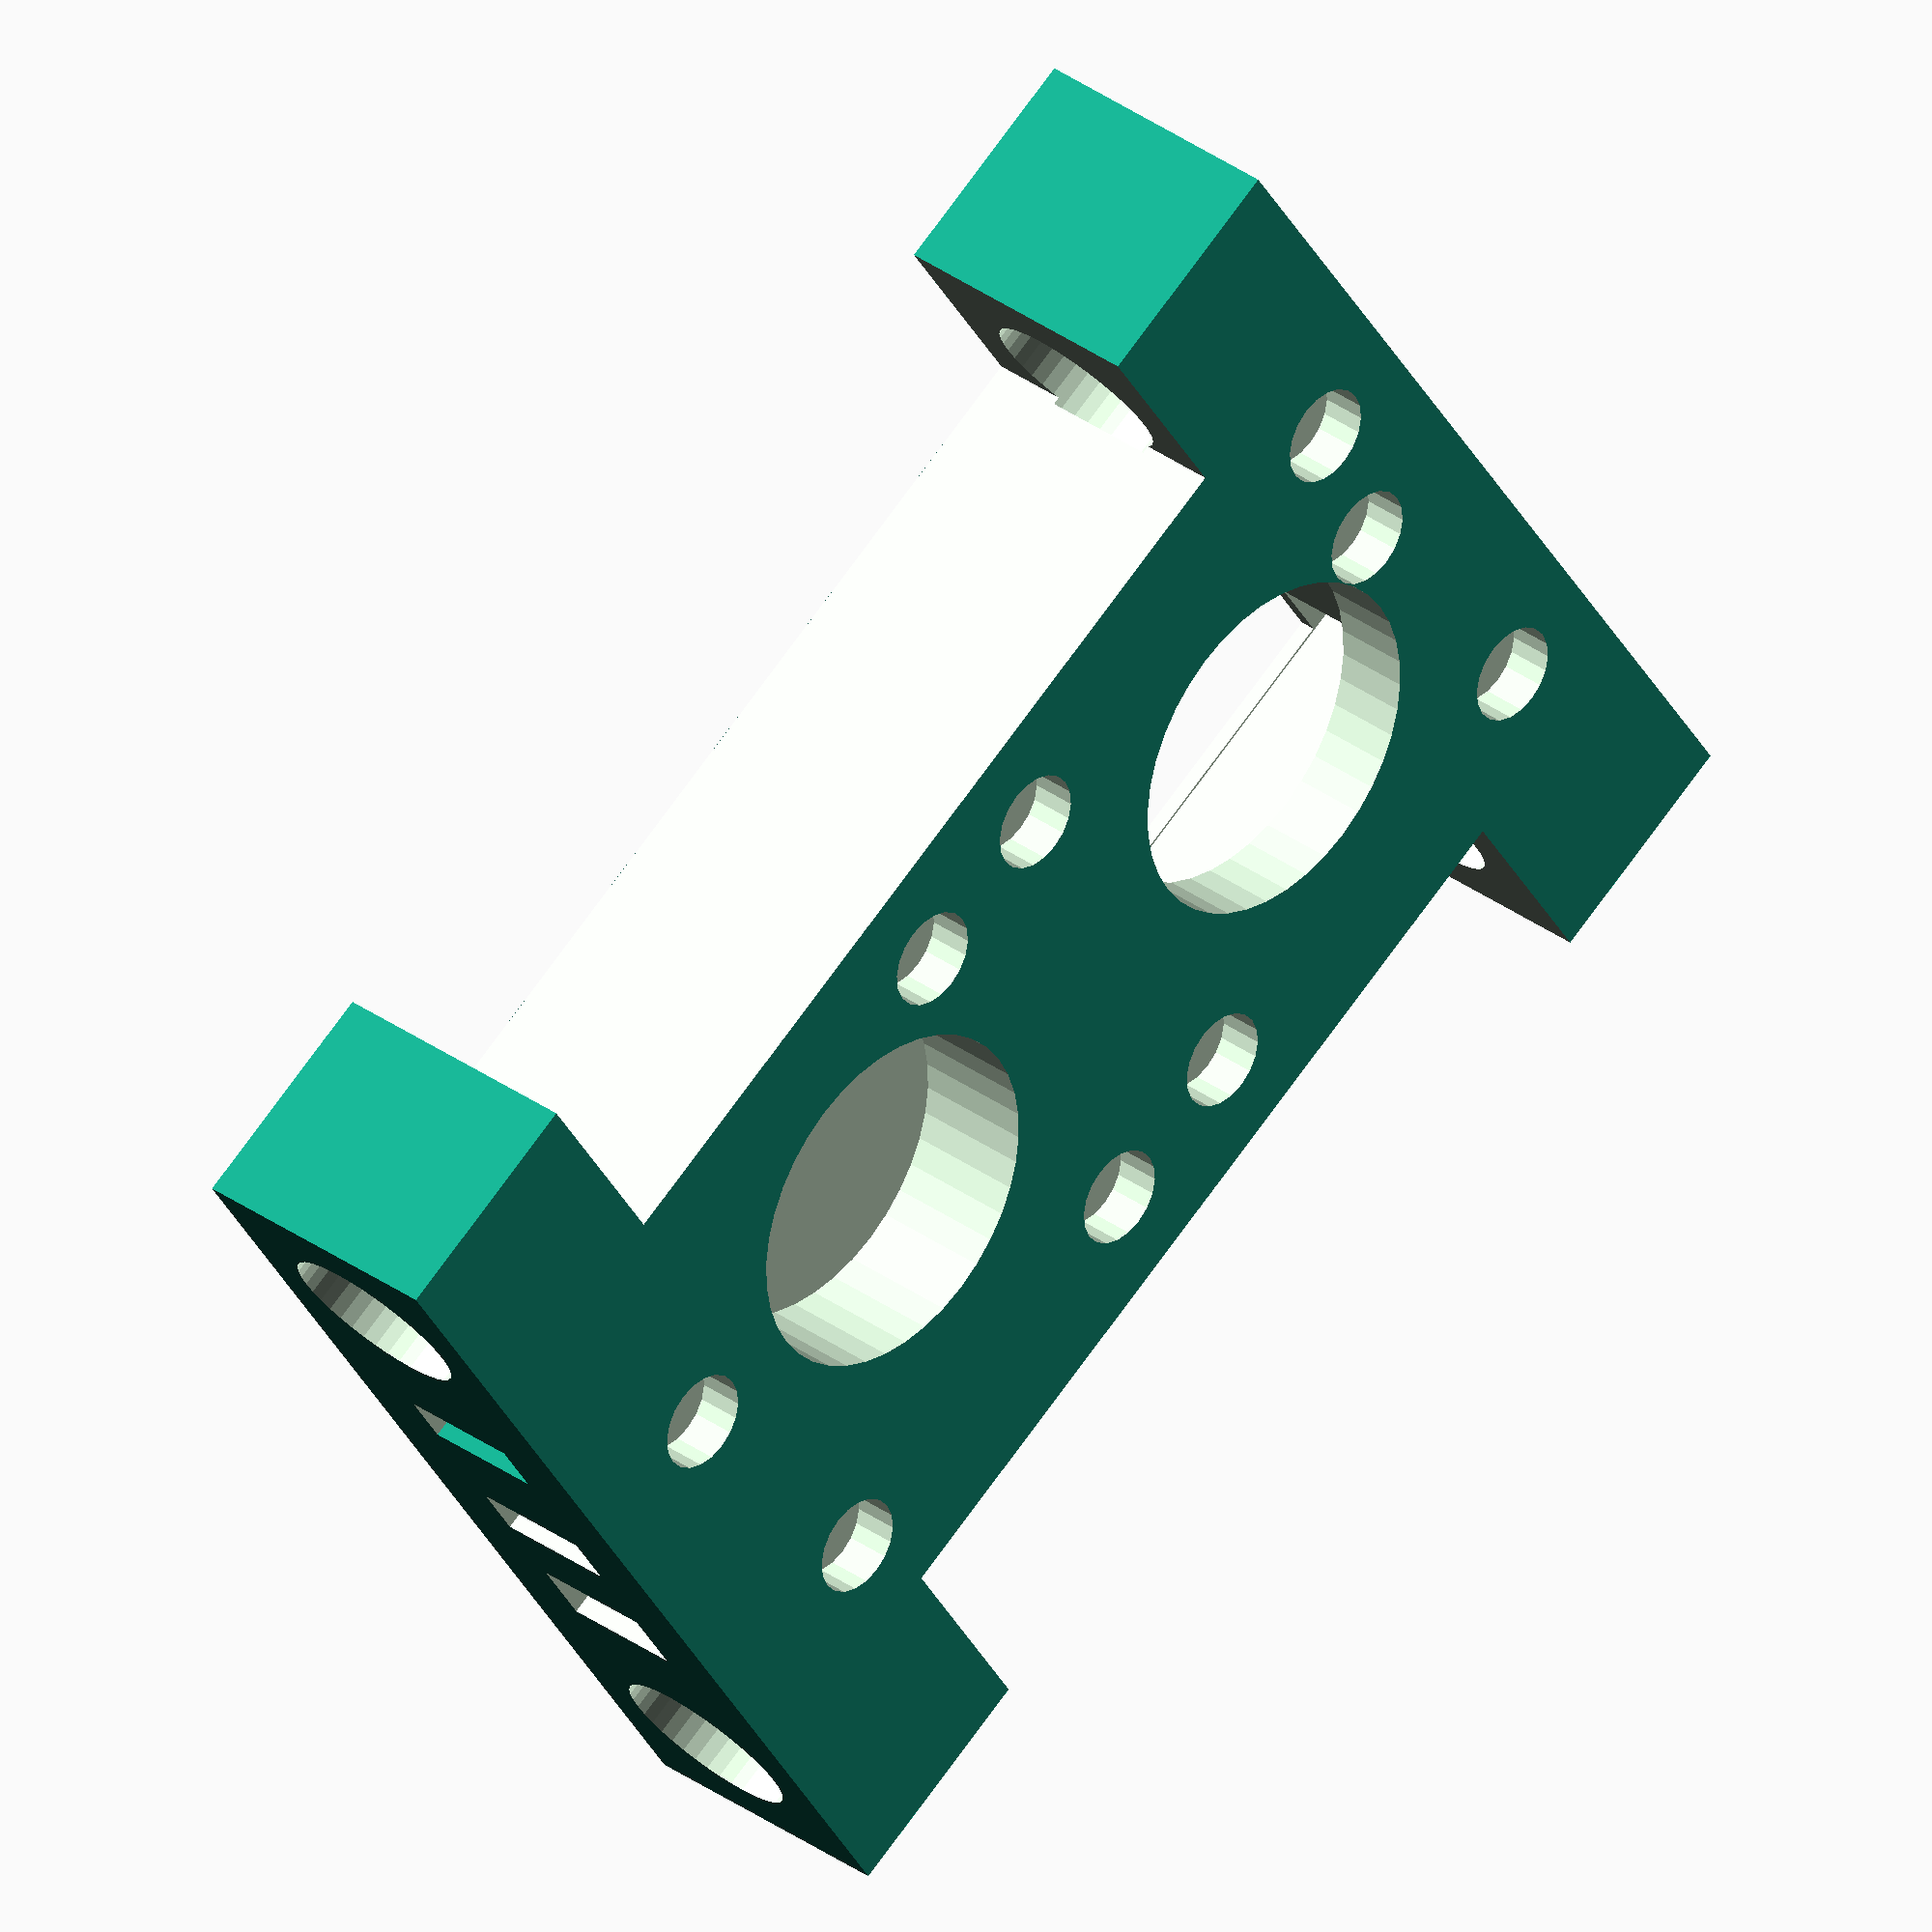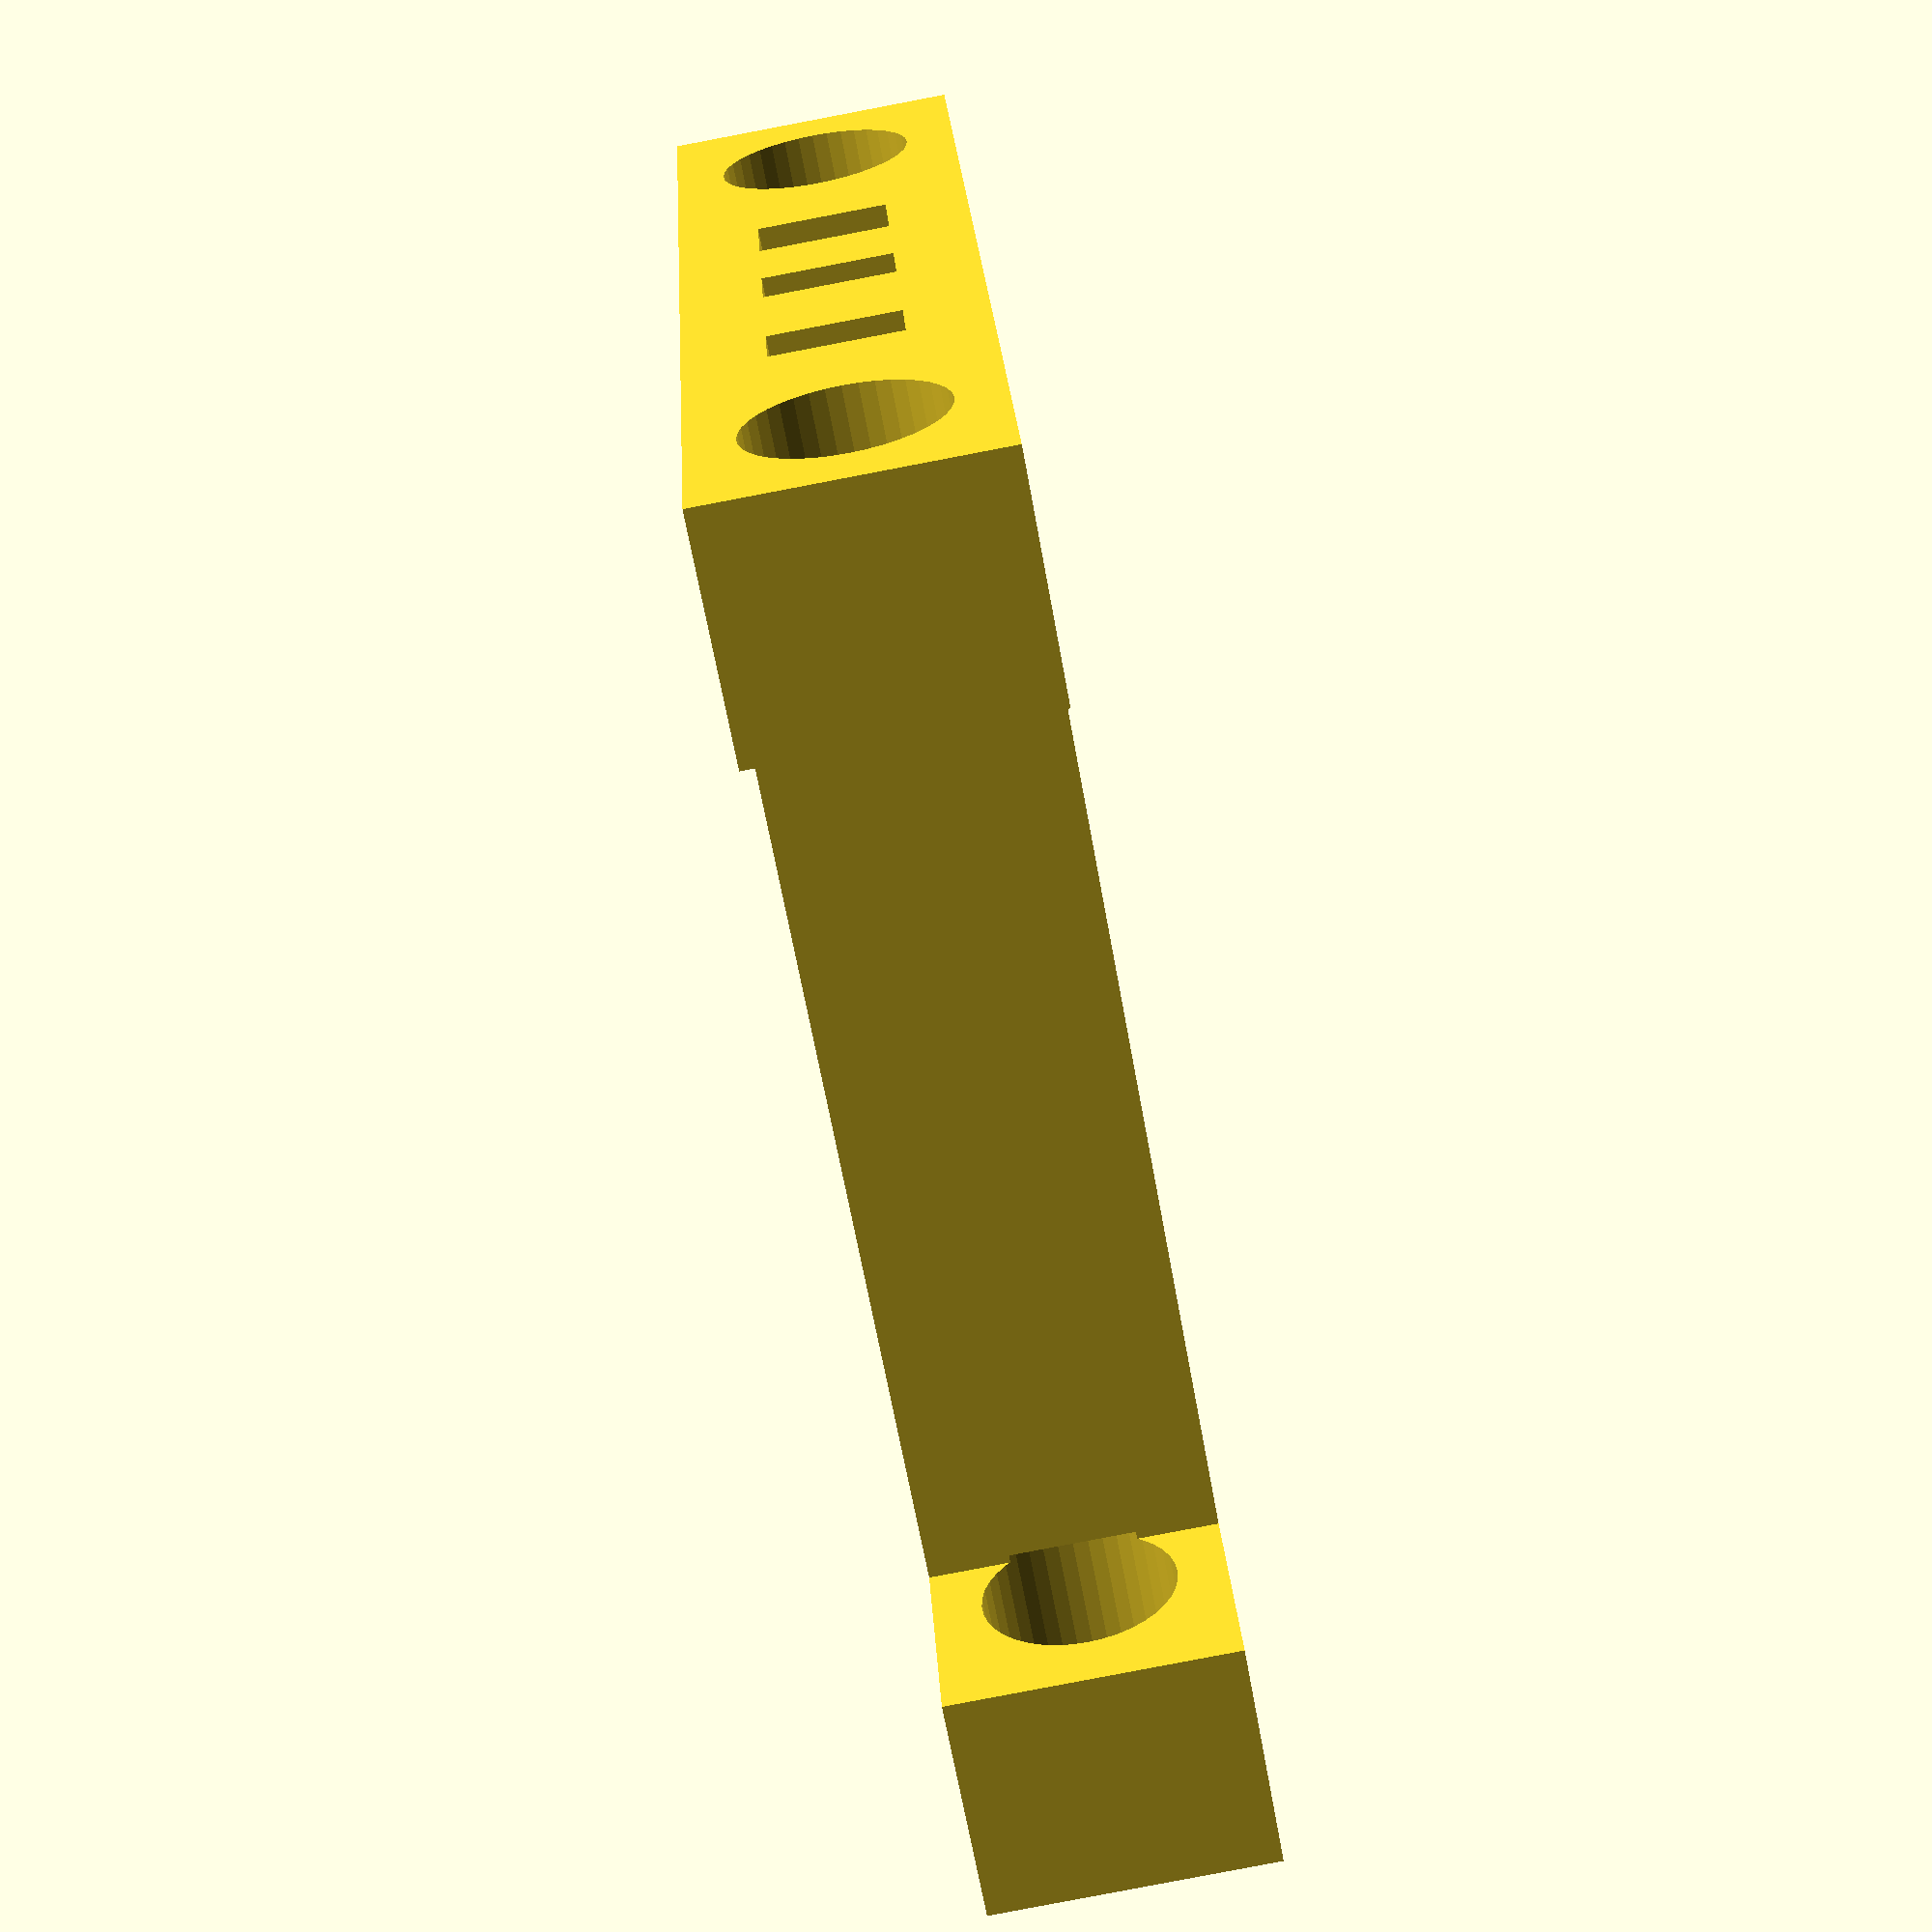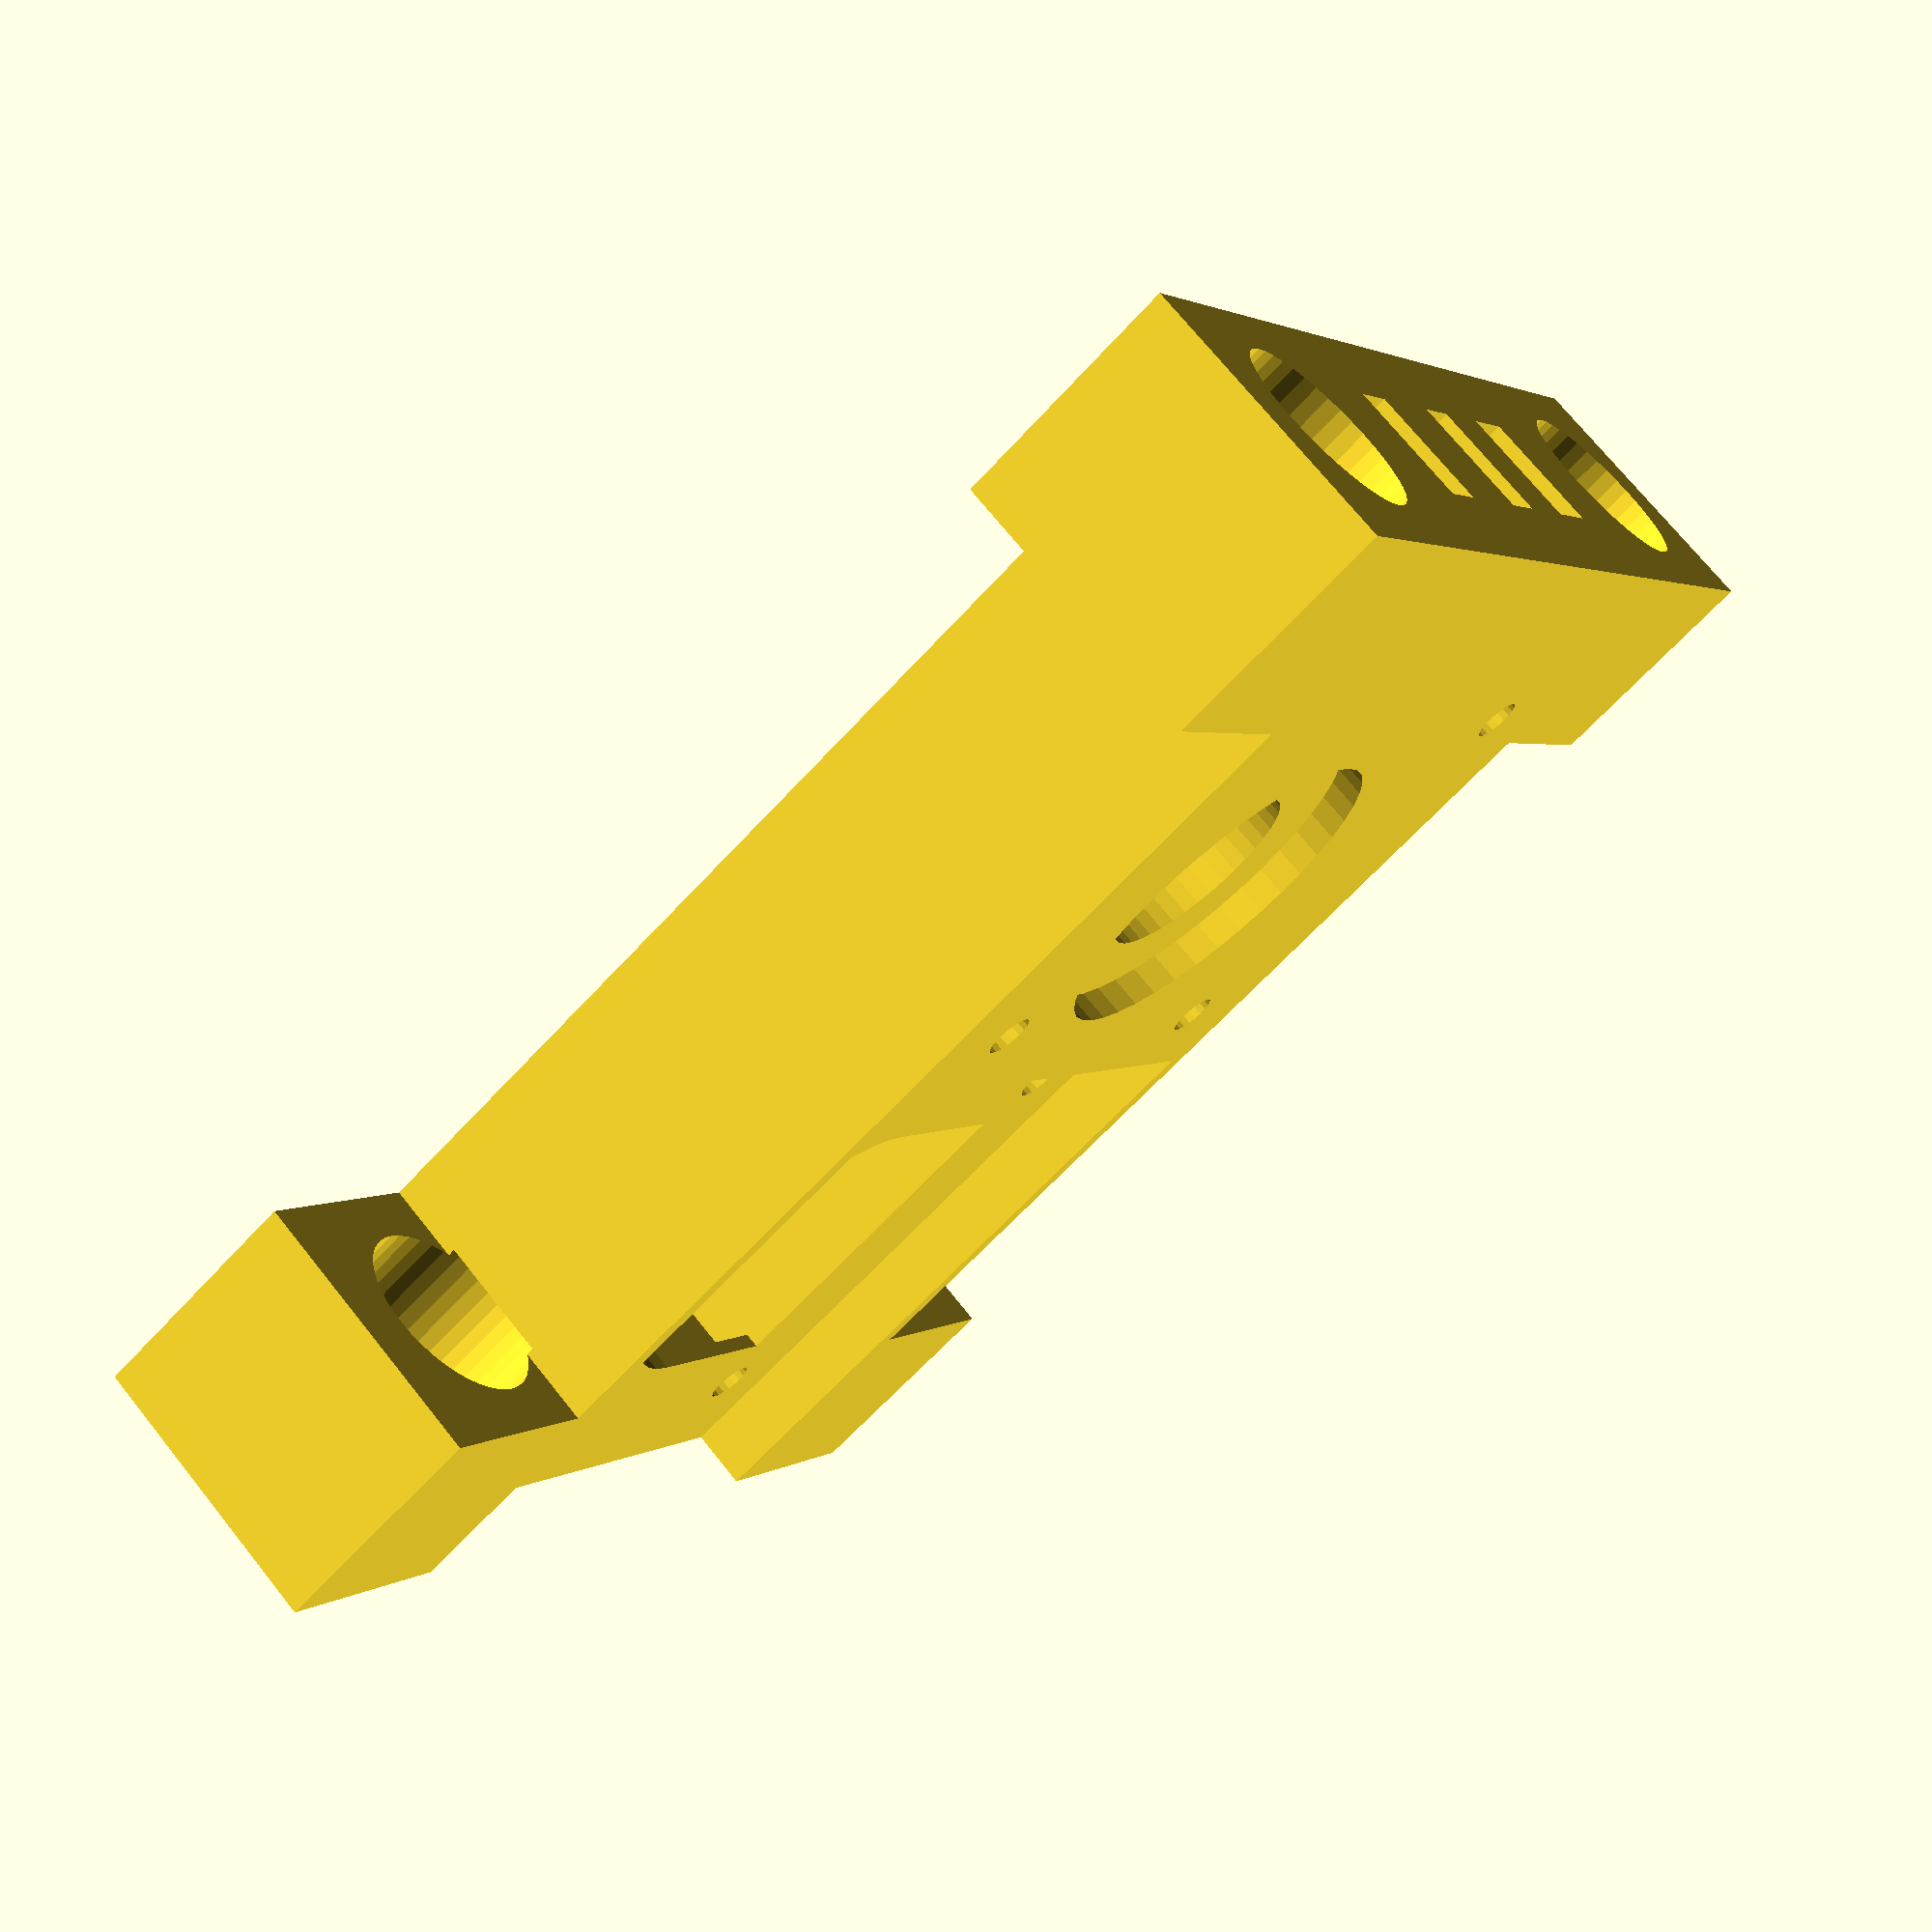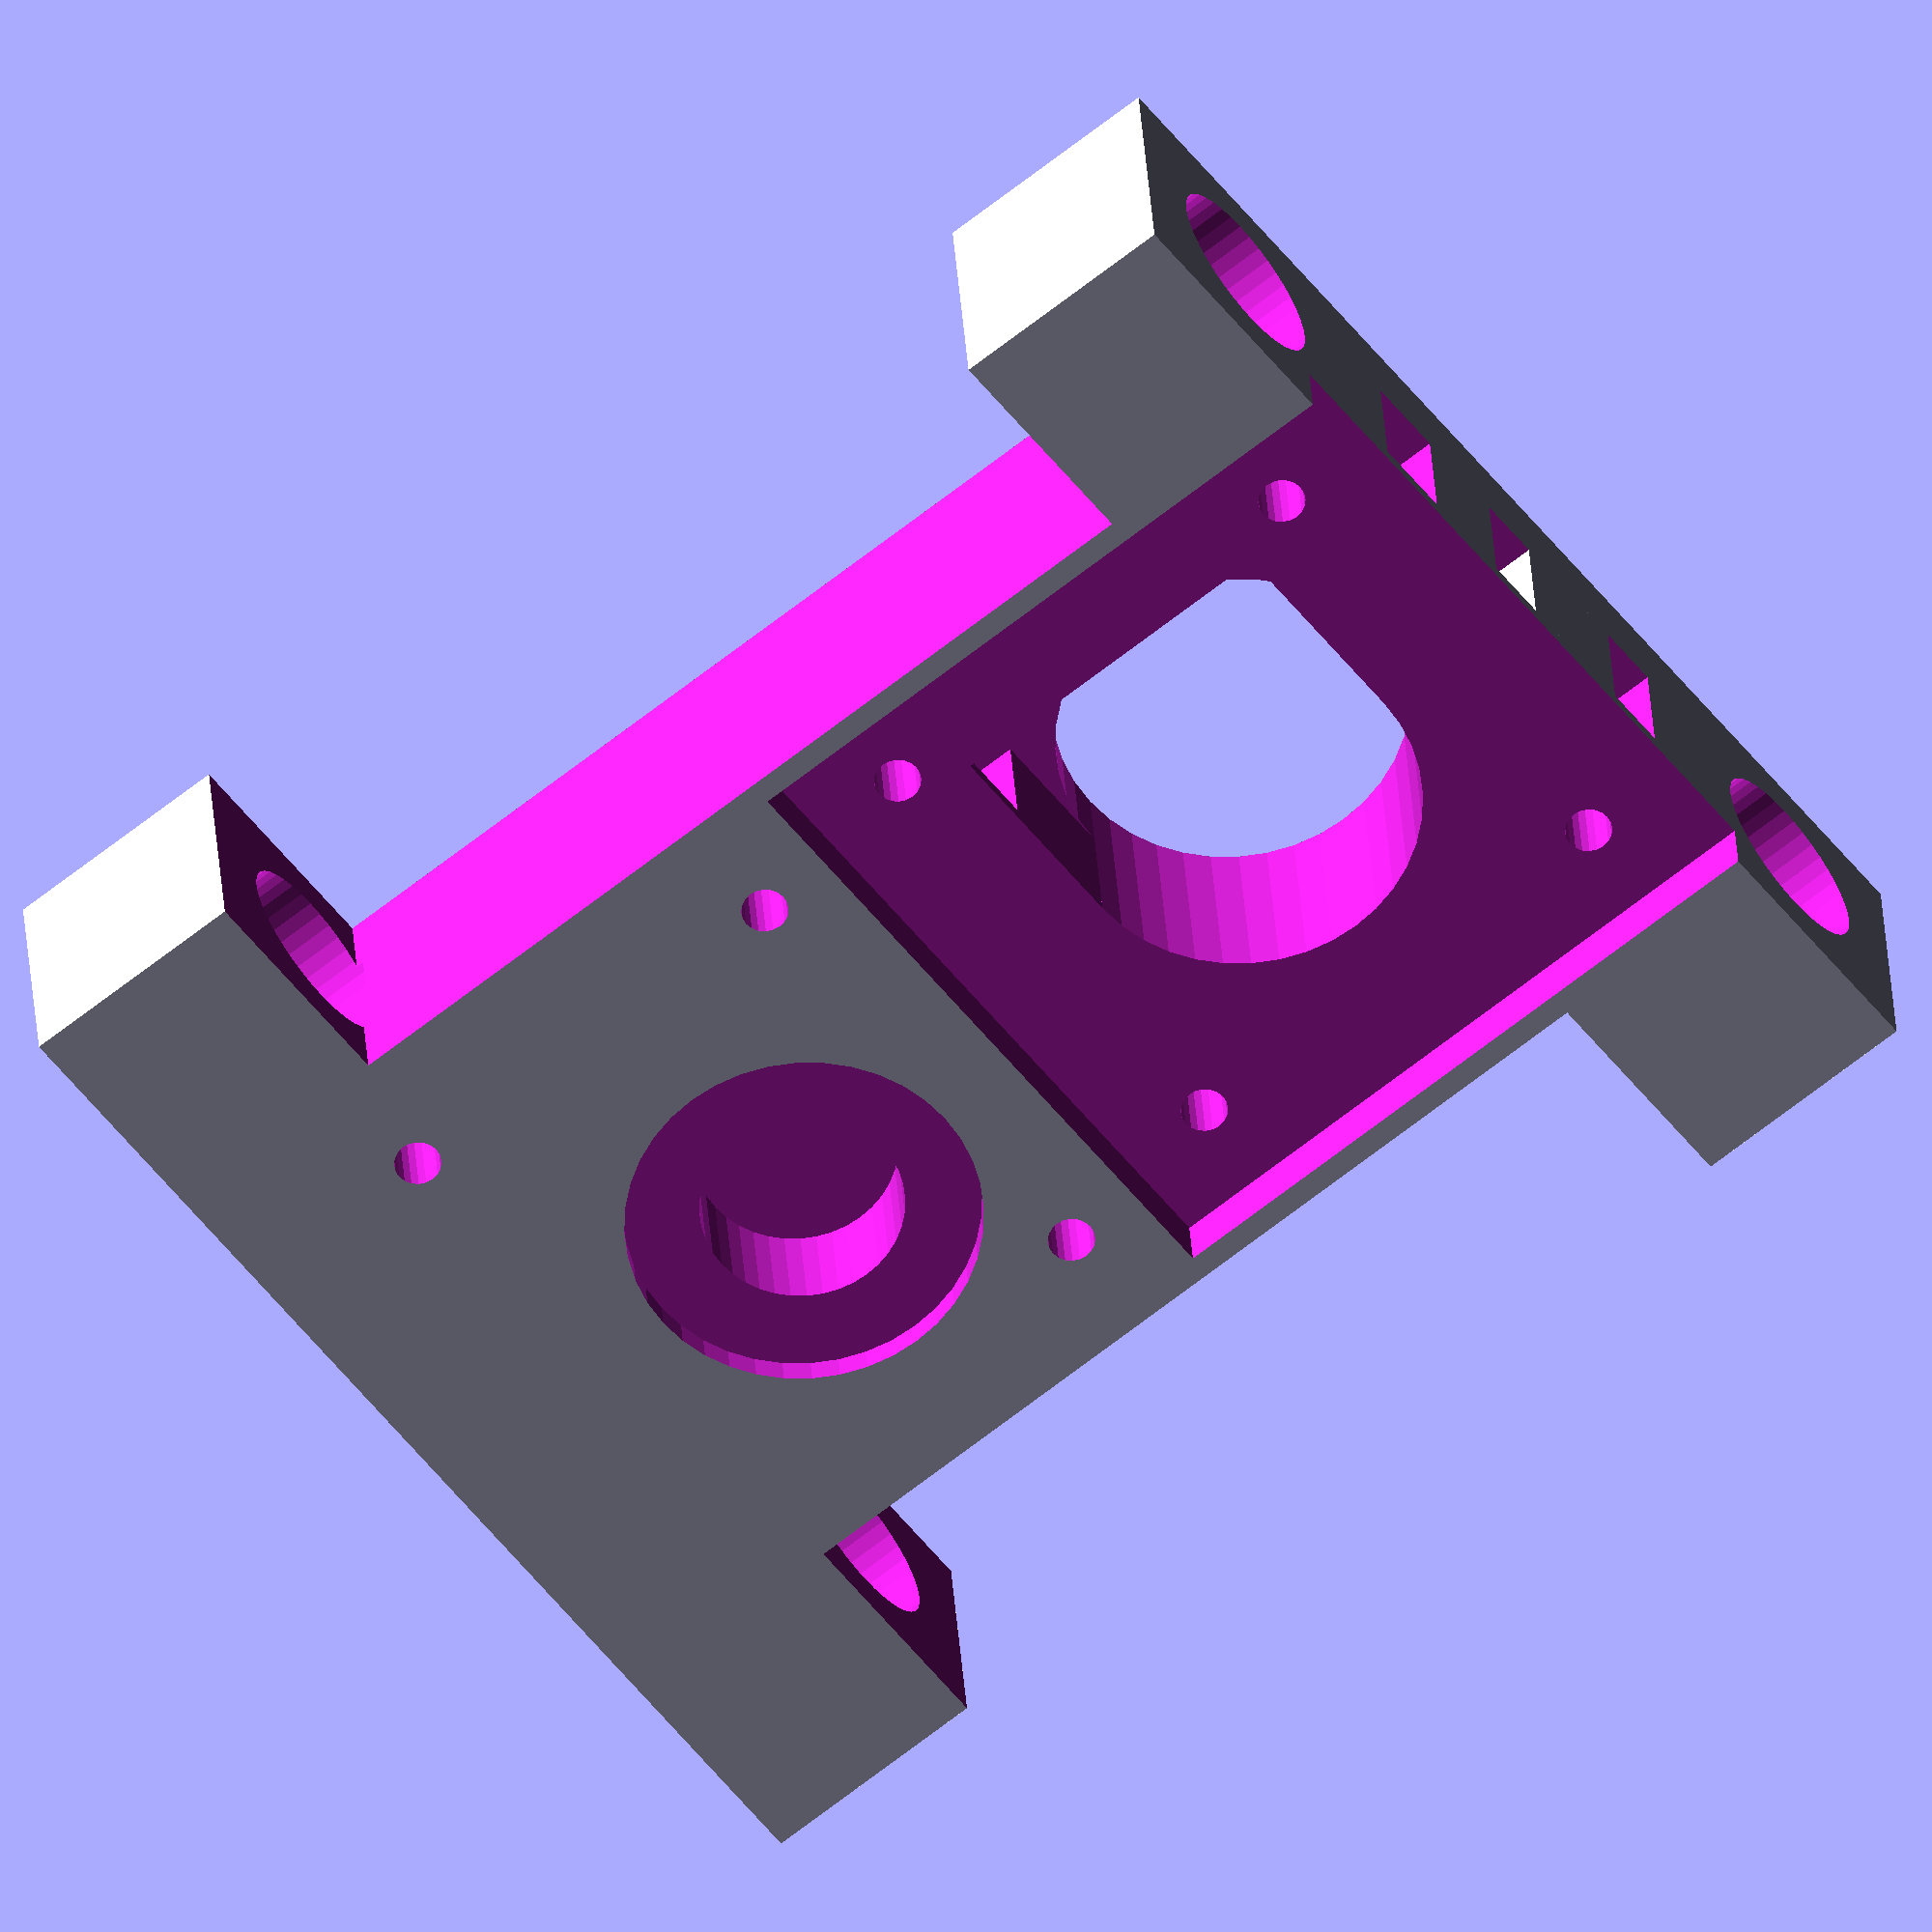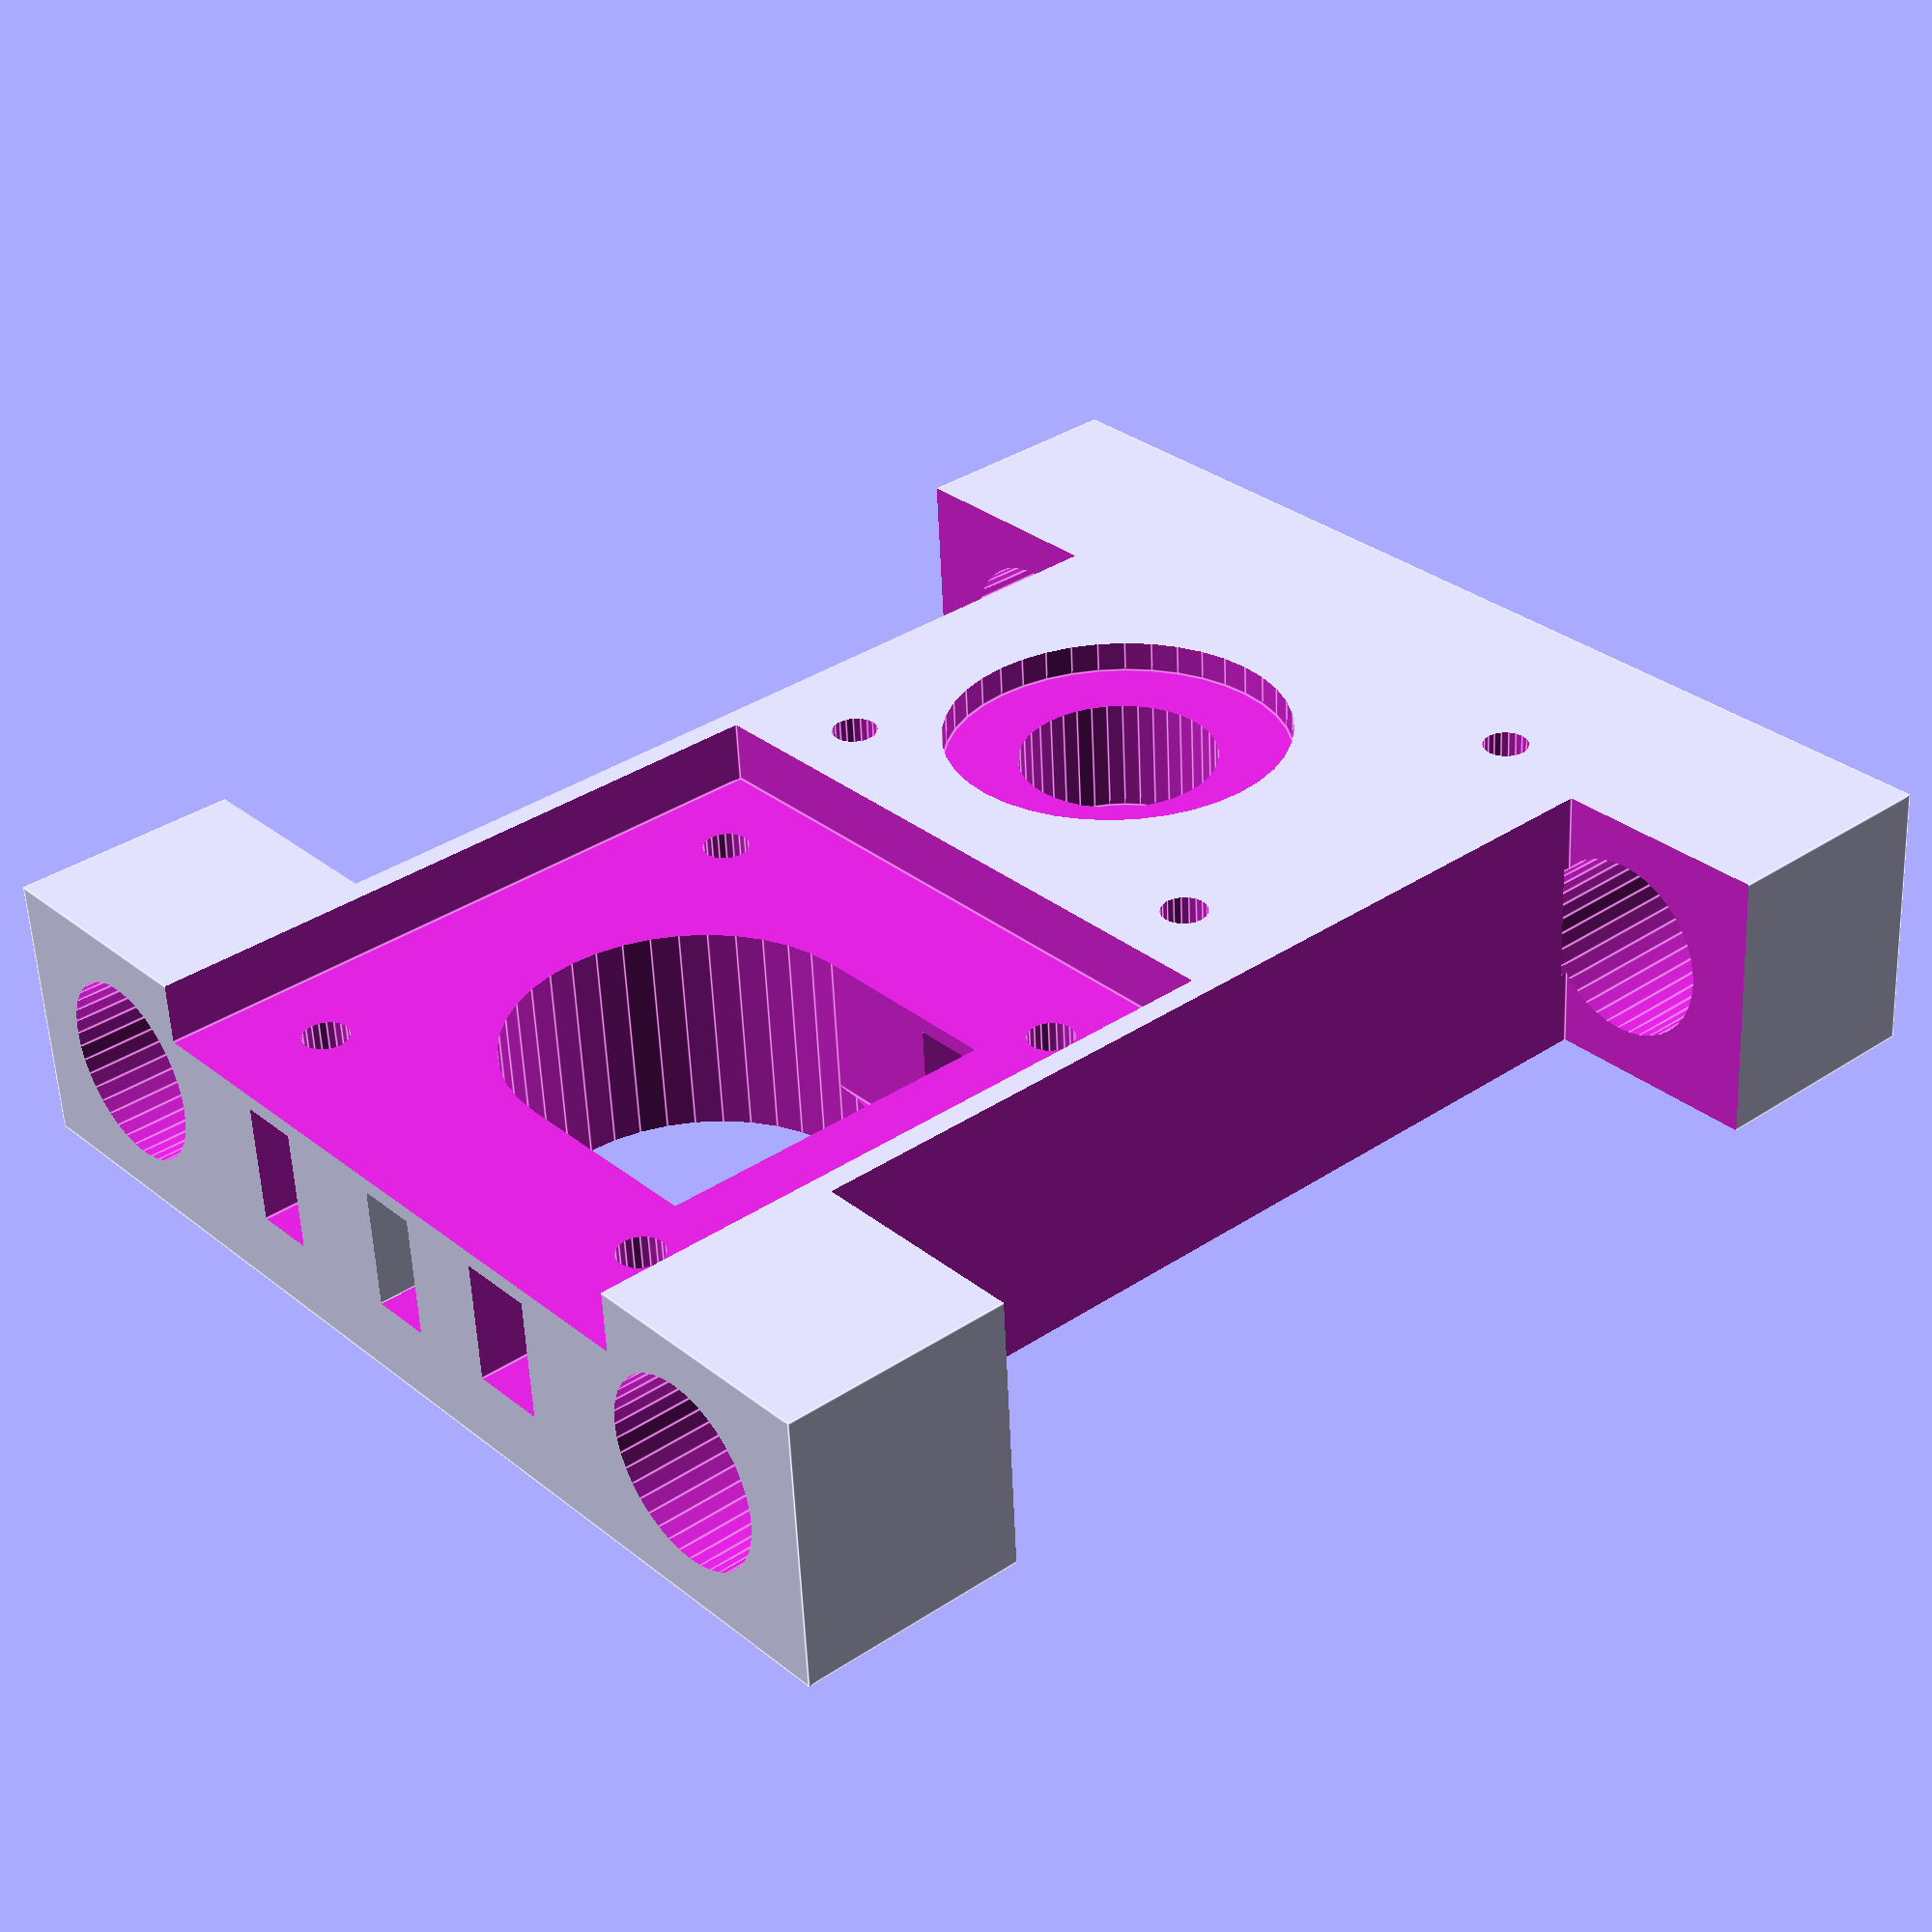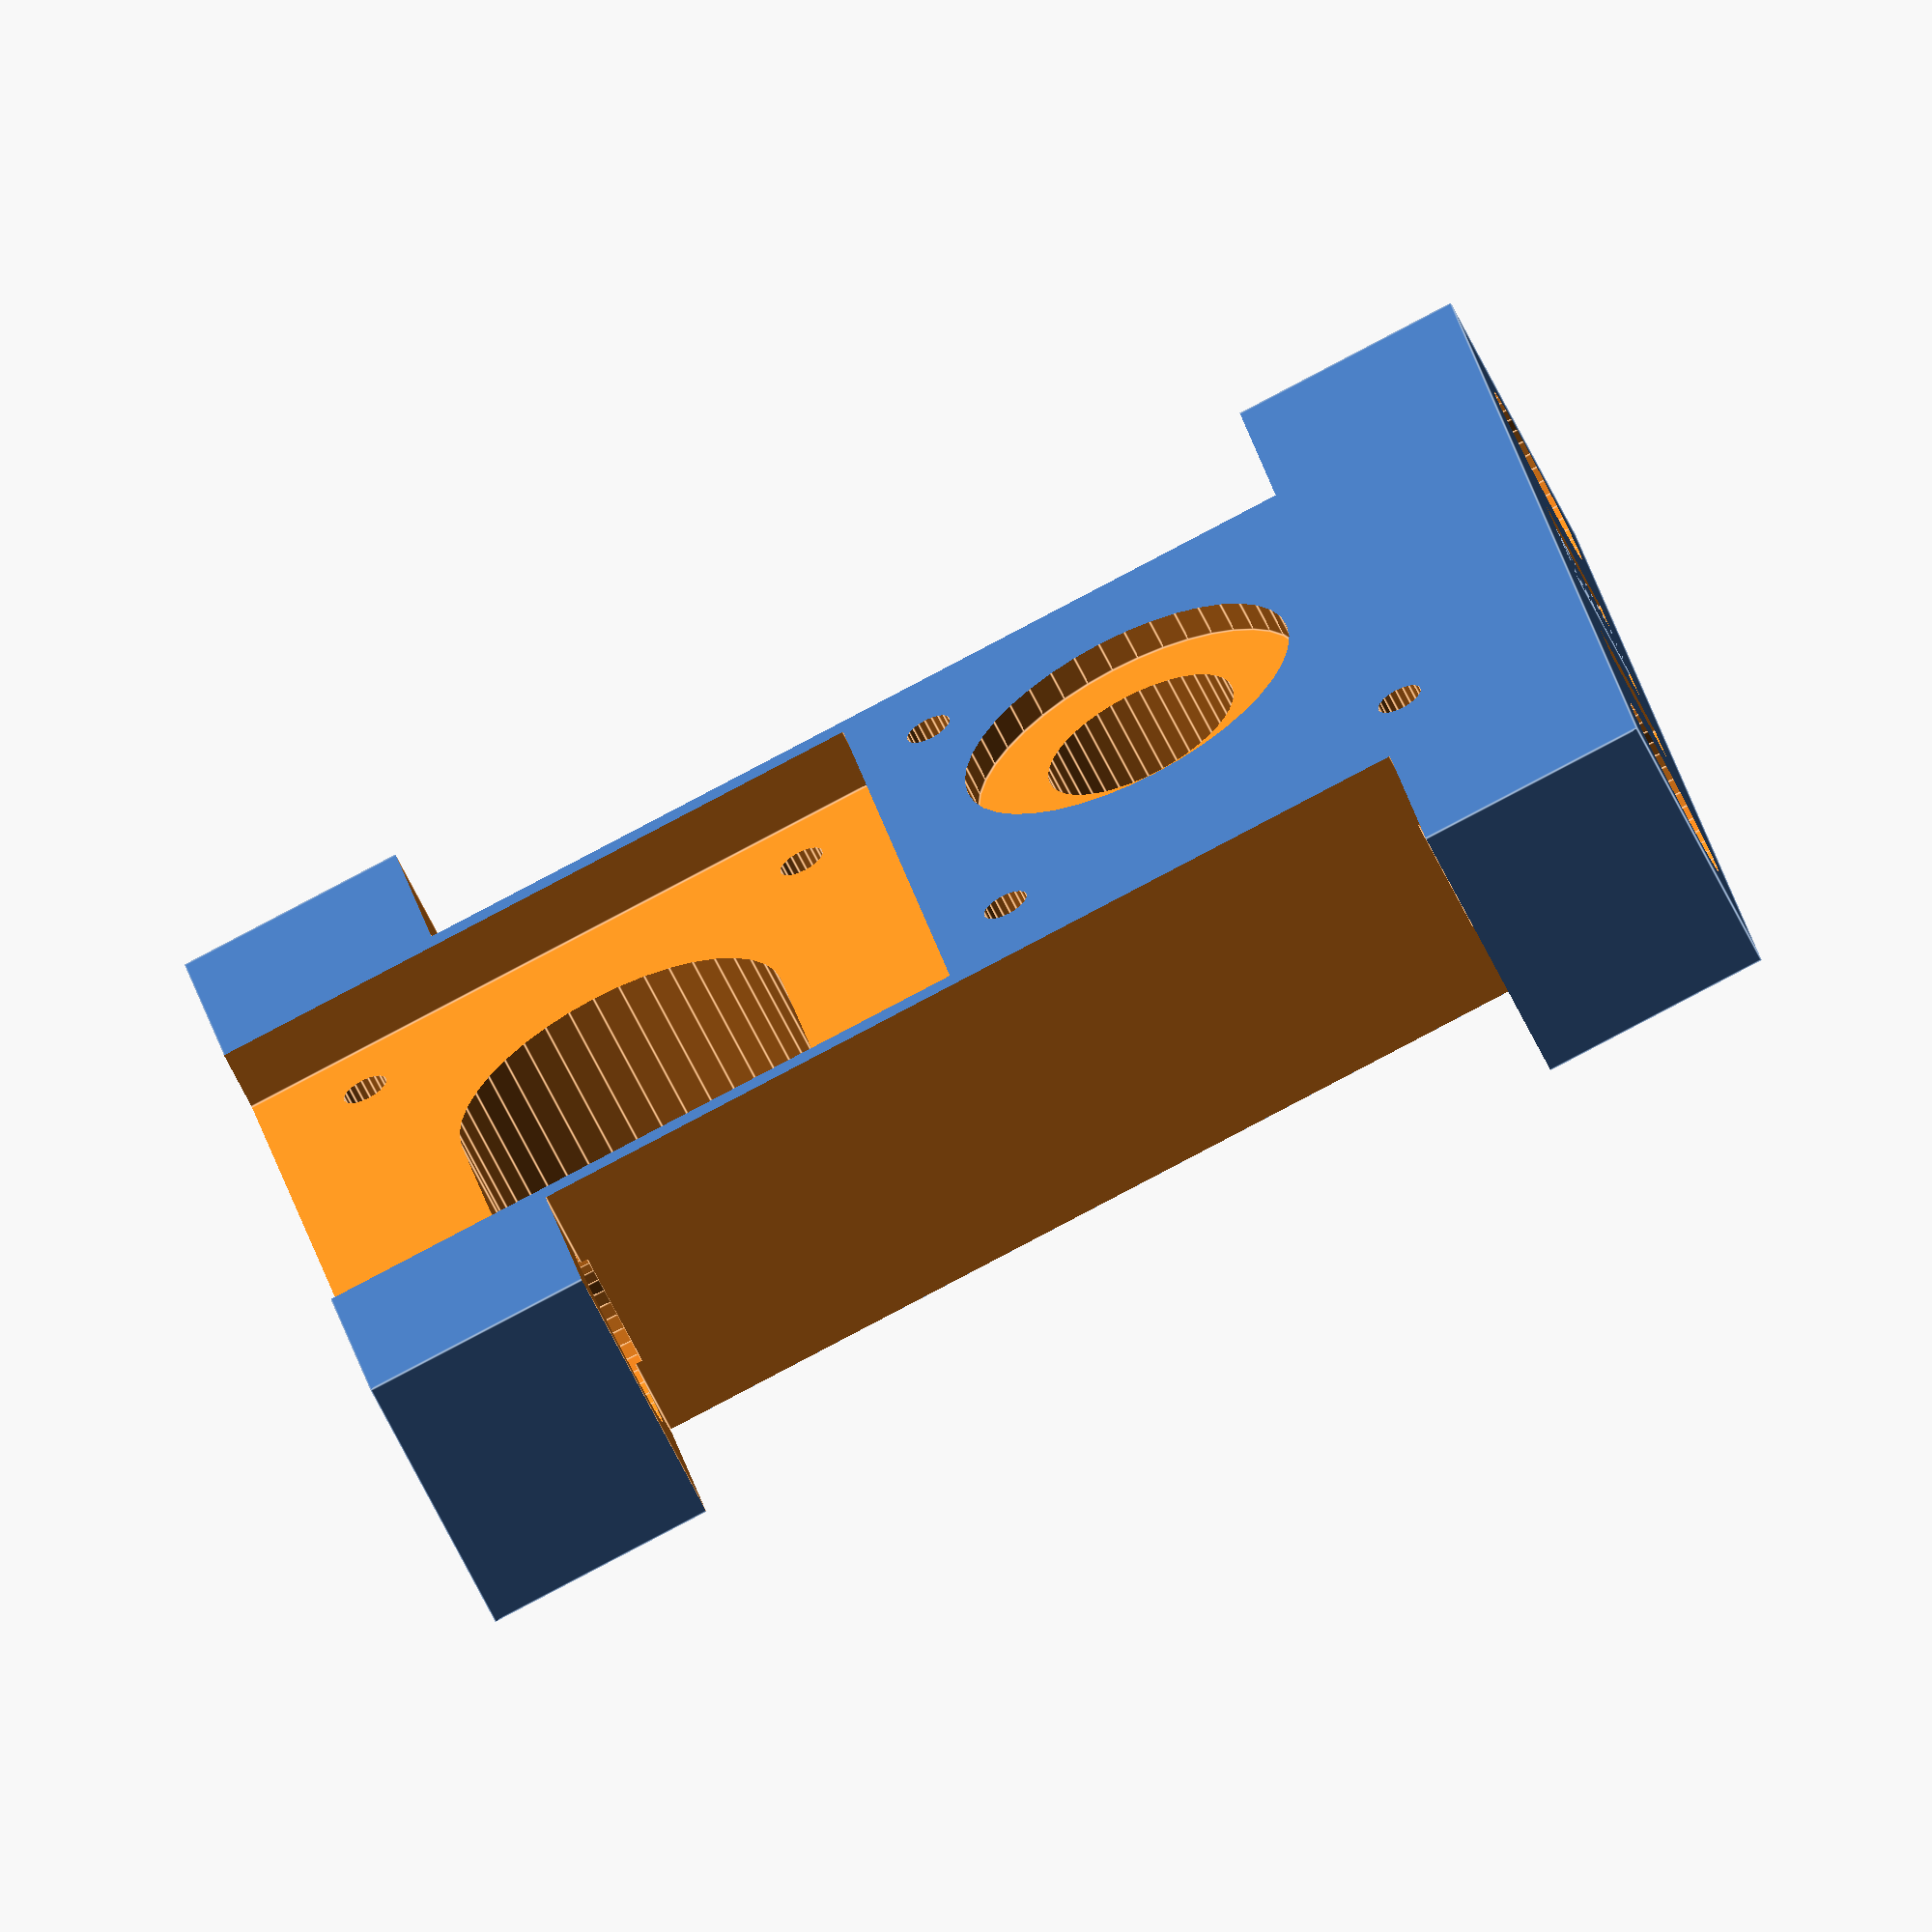
<openscad>
x=90;
y=75;
z=18;
x1=60;
y1=15.5;
y2=10;
x3=25;
y3=23;
d0=8.5;
d1=12;
d2=3;
x4=(x-x1)/2;
dz=31;
x5=15;
y5=22;
x6=x5+37;
d3=14;
d4=22.7;
v=8;
d5=16;
d6=8;
dz2=6;
z6=(z-v)/2;
y6=5;

module bolt(h) {
   union() {
		translate([0,0,-1])cylinder(4,r=3.2,$fn=20);
		translate([0,0,4])cylinder(h-2,r=d2/2,$fn=20);
	}
}

module belt() {
	union() {
		difference() {
			translate([1,0,z6])
			union() {
				cylinder(v,r=d5/2,$fn=30);
				translate([-d5/2,-d5/2,0]) cube([d5/2,d5,v]);
			}
			translate([1,0,z6])
			union() {
				cylinder(v,r=d6/2,$fn=30);
				translate([-d6/2,-d6/2,0]) cube([d6/2,d6,v]);
			}
		}
		translate([7,0,0]) bolt(z/2);
	}
}

// freecad positioning
//translate([24.5,-32,0])rotate([-90,180,0])
mirror([1,0,0])
difference() {
   // main part
	cube([x,y,z]);
	
   // horizontal section
	//translate([-1,-1,9])cube([x+2,y+2,z]);

	// bushings
	translate([-0.5,y2,z/2]) rotate([0,90,0]) cylinder(x4+1,r=d1/2,$fn=40);
	translate([x-x4-0.5,y2,z/2]) rotate([0,90,0]) cylinder(x4+1,r=d1/2,$fn=40);
	translate([-0.5,y-y2,z/2]) rotate([0,90,0]) cylinder(x4+1,r=d1/2,$fn=40);
	translate([x-x4-0.5,y-y2,z/2]) rotate([0,90,0]) cylinder(x4+1,r=d1/2,$fn=40);

	// shaft holes
	//translate([-0.5,y2,z/2]) rotate([0,90,0]) cylinder(x+1,r=d0/2,$fn=40);
	//translate([-0.5,y-y2,z/2]) rotate([0,90,0]) cylinder(x+1,r=d0/2,$fn=40);

   // shaft square slots
	translate([(x-x1)/2,-1,-1]) cube([x1,y1,z+2]);
	translate([(x-x1)/2,y-y1+1,-1]) cube([x1,y1,z+2]);

	// belt
	translate([-1,24,z6]) cube([x+2,y6,v]);
	translate([3,43,0]) belt();
	translate([x-2,43,0]) mirror([1,0,0]) belt();

	// head bolts
	translate([x5-2,y5,0]) bolt(z);
	//translate([x5-1,y5+dz,0]) bolt(z);
	translate([x5+26,y5,0]) bolt(z);
	translate([x5+26,y5+dz,0]) bolt(z);

	// motor bolts
	translate([x6,y5,0]) bolt(z);
	translate([x6,y5+dz,0]) bolt(z);
	translate([x6+dz,y5,0]) bolt(z);
	translate([x6+dz,y5+dz,0]) bolt(z);

	// motor
	translate([x6-dz2,y5-dz2,z-4]) cube([2*dz2+dz+2,2*dz2+dz,5]);
	translate([x6+dz/2-d4/2,y5+dz/2-d4/2-2,z6]) cube([d4,d4/2+2,z]);
	translate([x6+dz/2,y5+dz/2,-1]) cylinder(z+2,r=d4/2,$fn=40);

	// bearings
	translate([x-61,41,-1]) cylinder(9,r=d4/2,$fn=40);
	translate([x-61,41,8.5]) cylinder(10,r=13/2,$fn=40);
	translate([x-61,41,z-2]) cylinder(9,r=d4/2,$fn=40);
}

</openscad>
<views>
elev=146.2 azim=212.8 roll=45.5 proj=o view=wireframe
elev=263.7 azim=342.0 roll=259.2 proj=p view=wireframe
elev=108.0 azim=149.8 roll=218.7 proj=p view=solid
elev=331.3 azim=141.4 roll=356.8 proj=o view=solid
elev=57.3 azim=318.9 roll=2.5 proj=p view=edges
elev=64.4 azim=350.0 roll=25.9 proj=o view=edges
</views>
